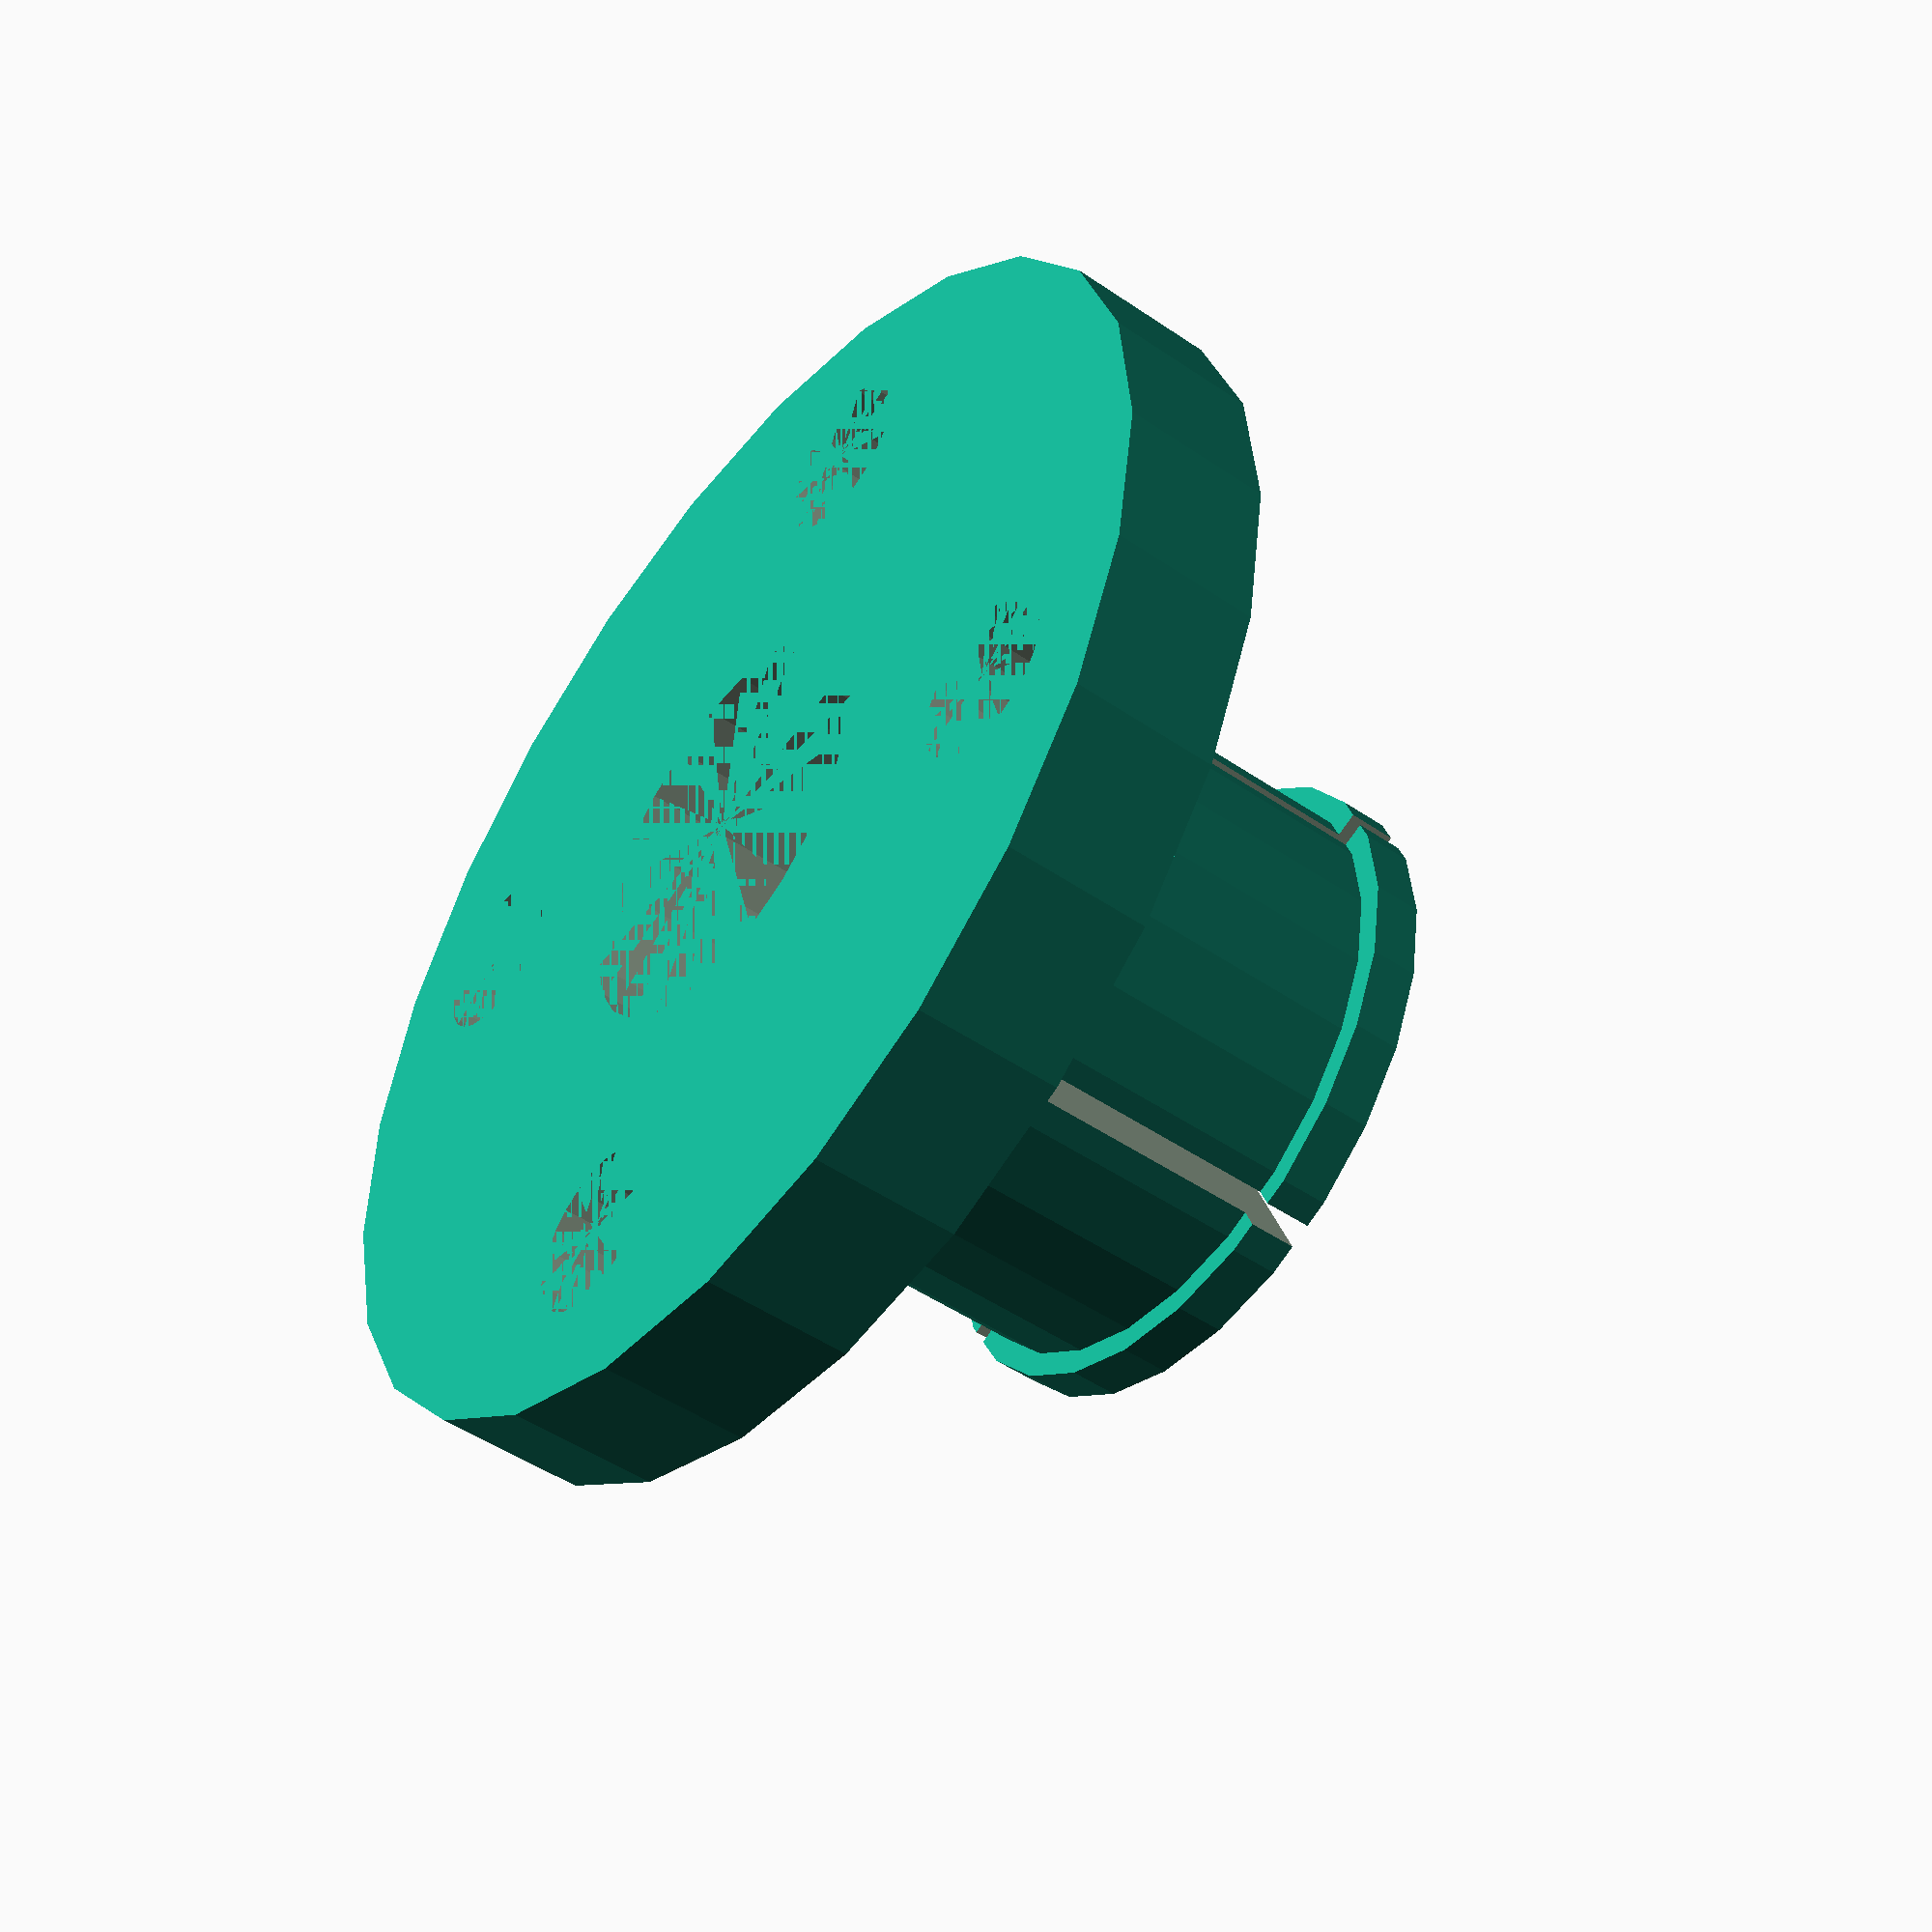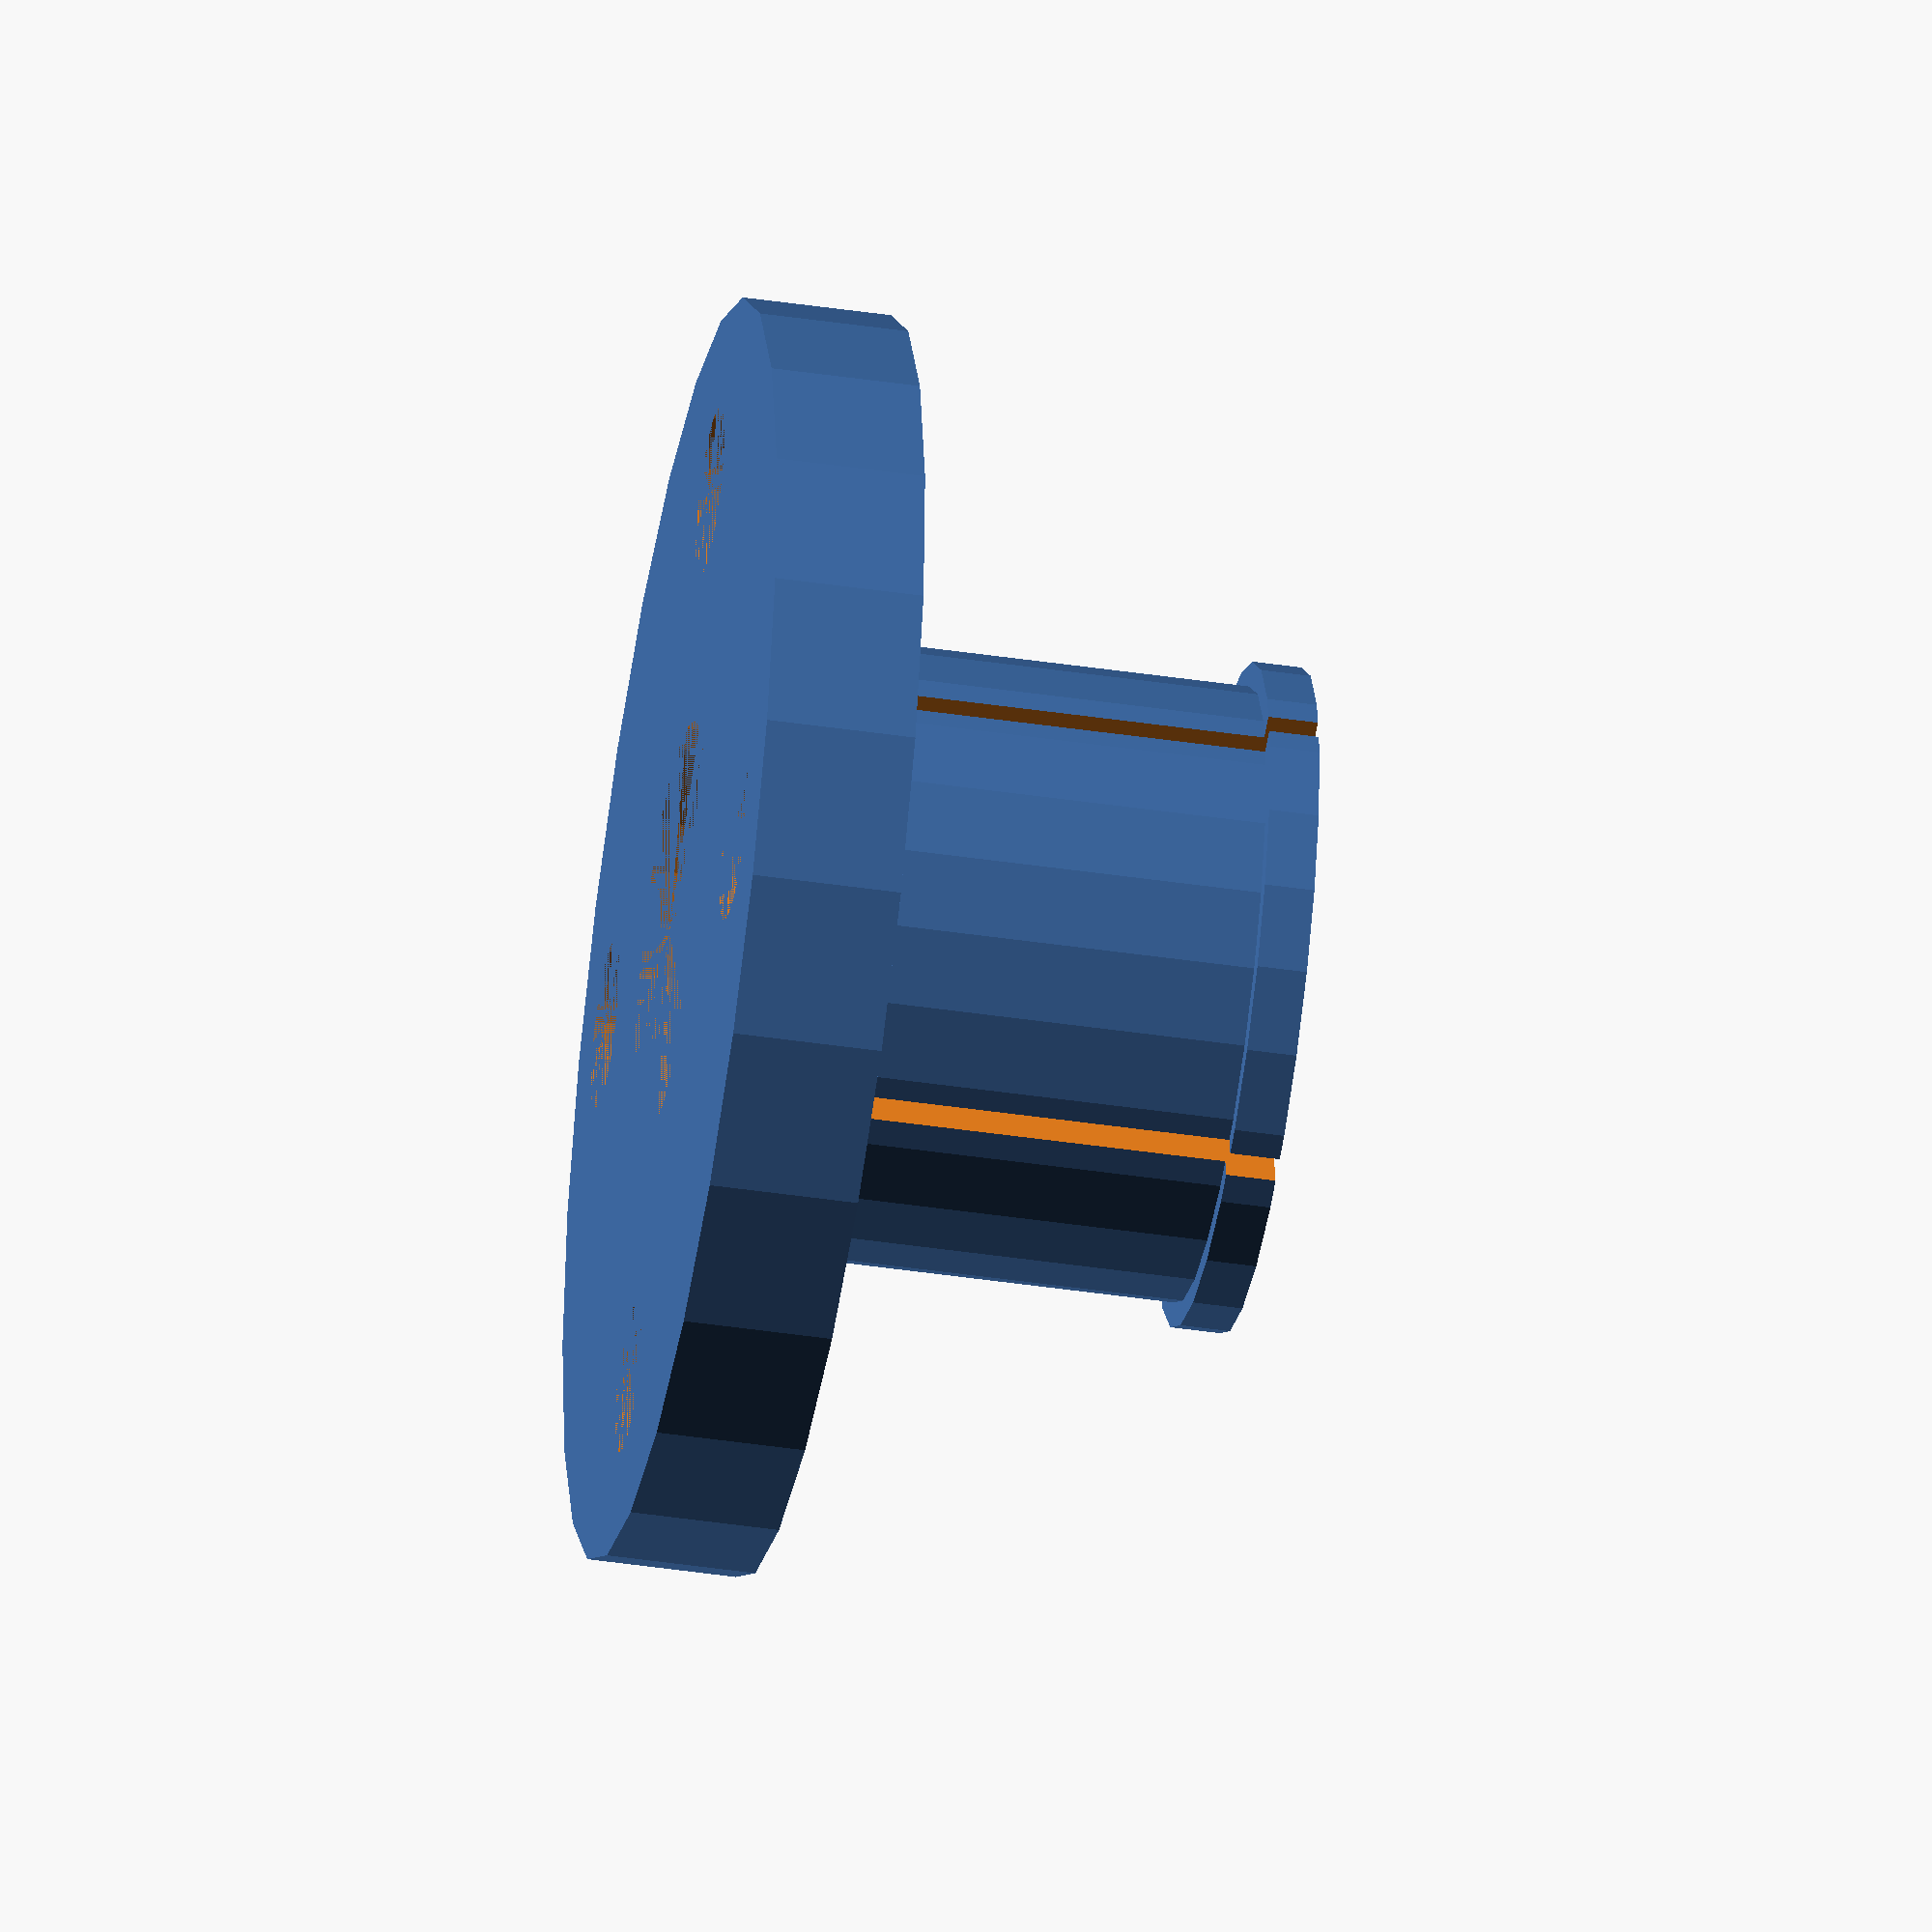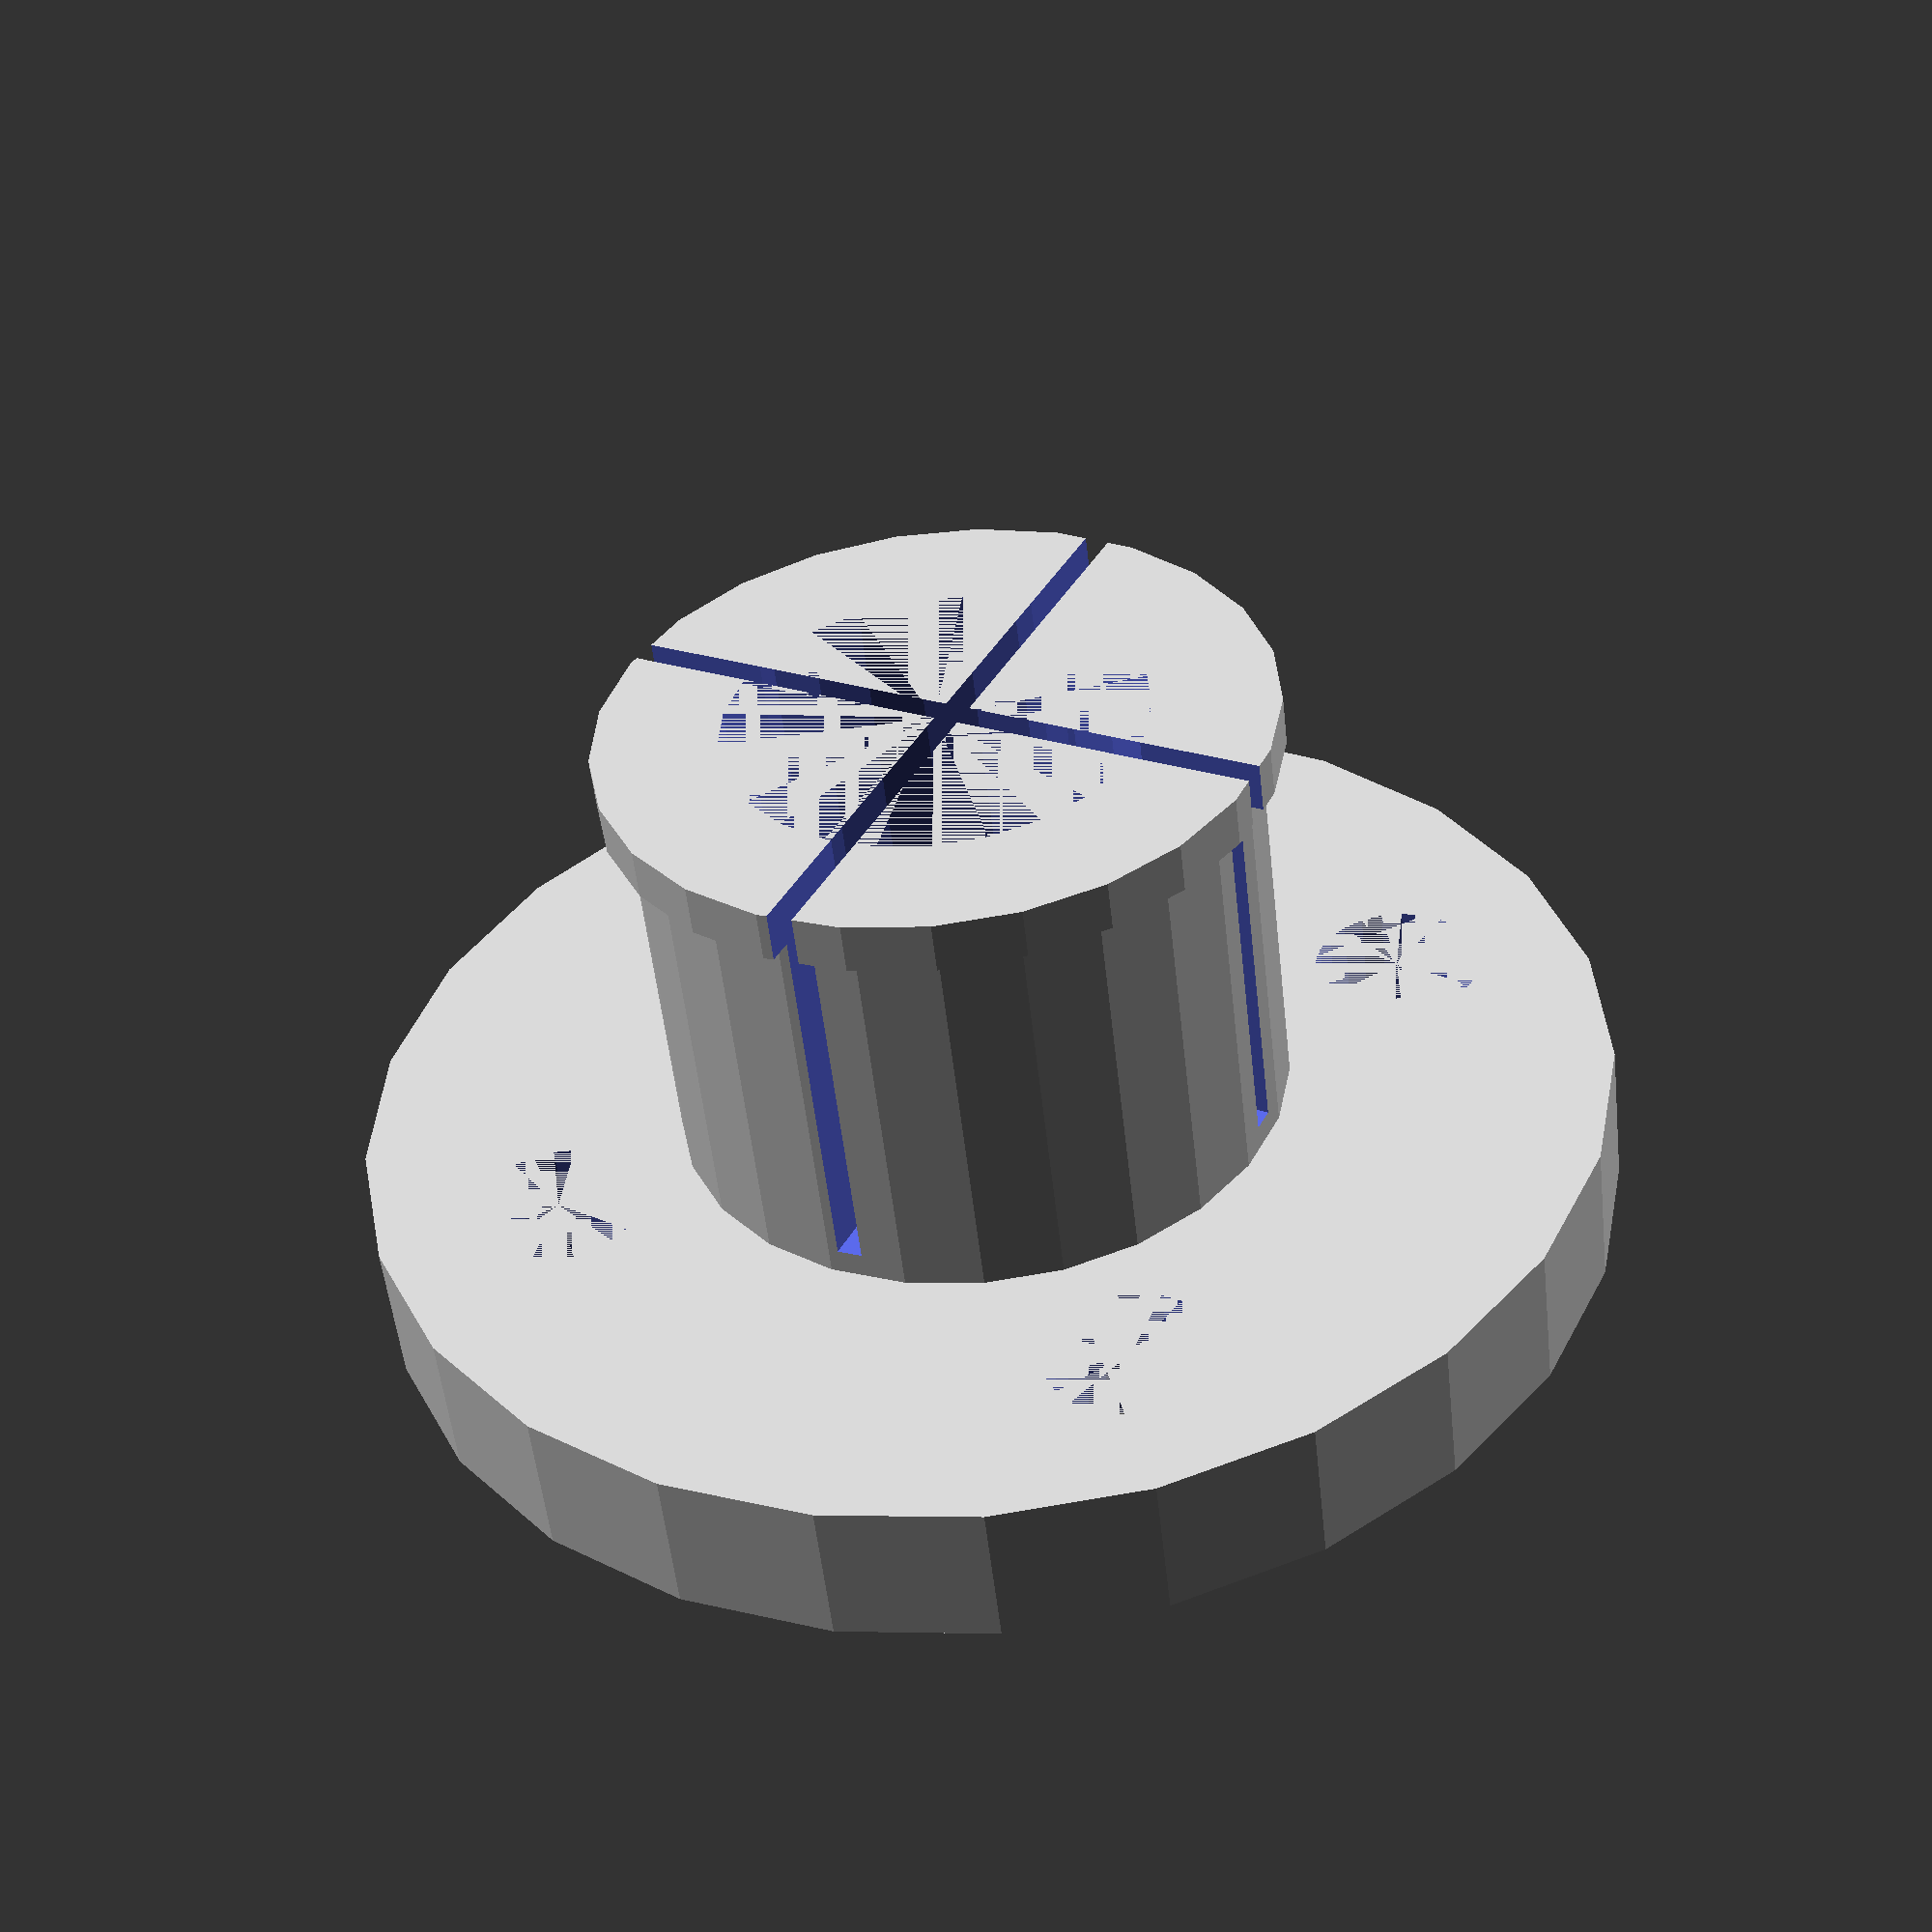
<openscad>
$fn = 25;
d_1 = 8.0; // axis diameter

r_1 = d_1 / 2 + 0.2;
r_hh = 9.0;       // distance to mounting holes
r_2 = r_1 + 2.0;  // collar place
r_h = 1.5 + 0.2;
r_b = r_hh + r_h + 2.0;
r_3 = r_2 + 0.5;  // ring above
h_b = 3.0;
h_2 = 8.0;
h_3 = 1.0;

difference() {
  union() {
    cylinder( r=r_b, h=h_b );
    translate( [0,0,h_b] ) cylinder( r=r_2, h=h_2 );
    translate( [0,0,h_b+h_2] ) cylinder( r=r_3, h=h_3 );
  }
  cylinder( r=r_1, h=h_b+h_2+h_3 );
  translate( [-r_hh,0,0] ) cylinder( r=r_h, h=h_b );
  translate( [ r_hh,0,0] ) cylinder( r=r_h, h=h_b );
  translate( [0, r_hh,0] ) cylinder( r=r_h, h=h_b );
  translate( [0,-r_hh,0] ) cylinder( r=r_h, h=h_b );
  rotate([0,0, 45] ) translate( [-r_3,0,h_b+0.5] )  cube([2*r_3,0.5,h_2+h_3]) ;
  rotate([0,0,135] ) translate( [-r_3,0,h_b+0.5] )  cube([2*r_3,0.5,h_2+h_3]) ;
}

</openscad>
<views>
elev=48.2 azim=336.5 roll=232.5 proj=p view=wireframe
elev=224.7 azim=147.9 roll=279.7 proj=o view=wireframe
elev=232.8 azim=342.2 roll=173.7 proj=p view=wireframe
</views>
